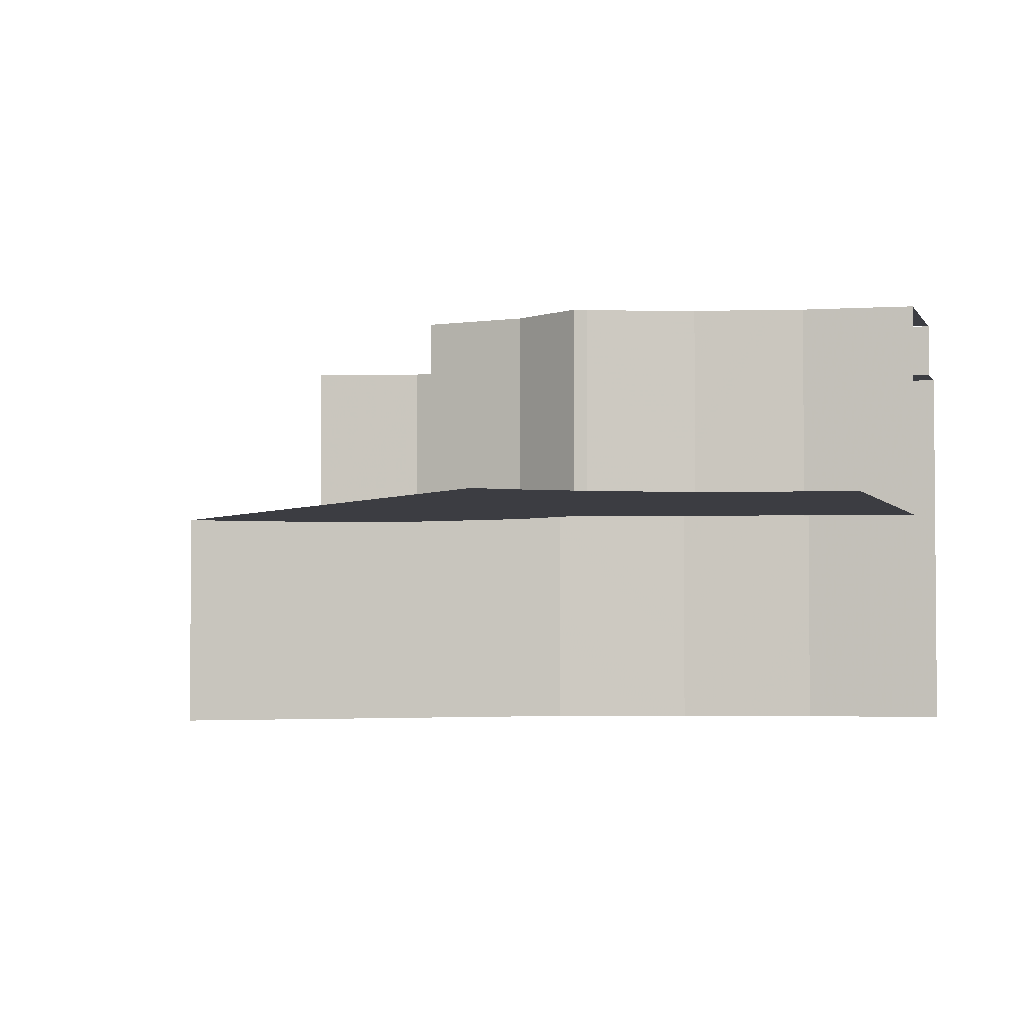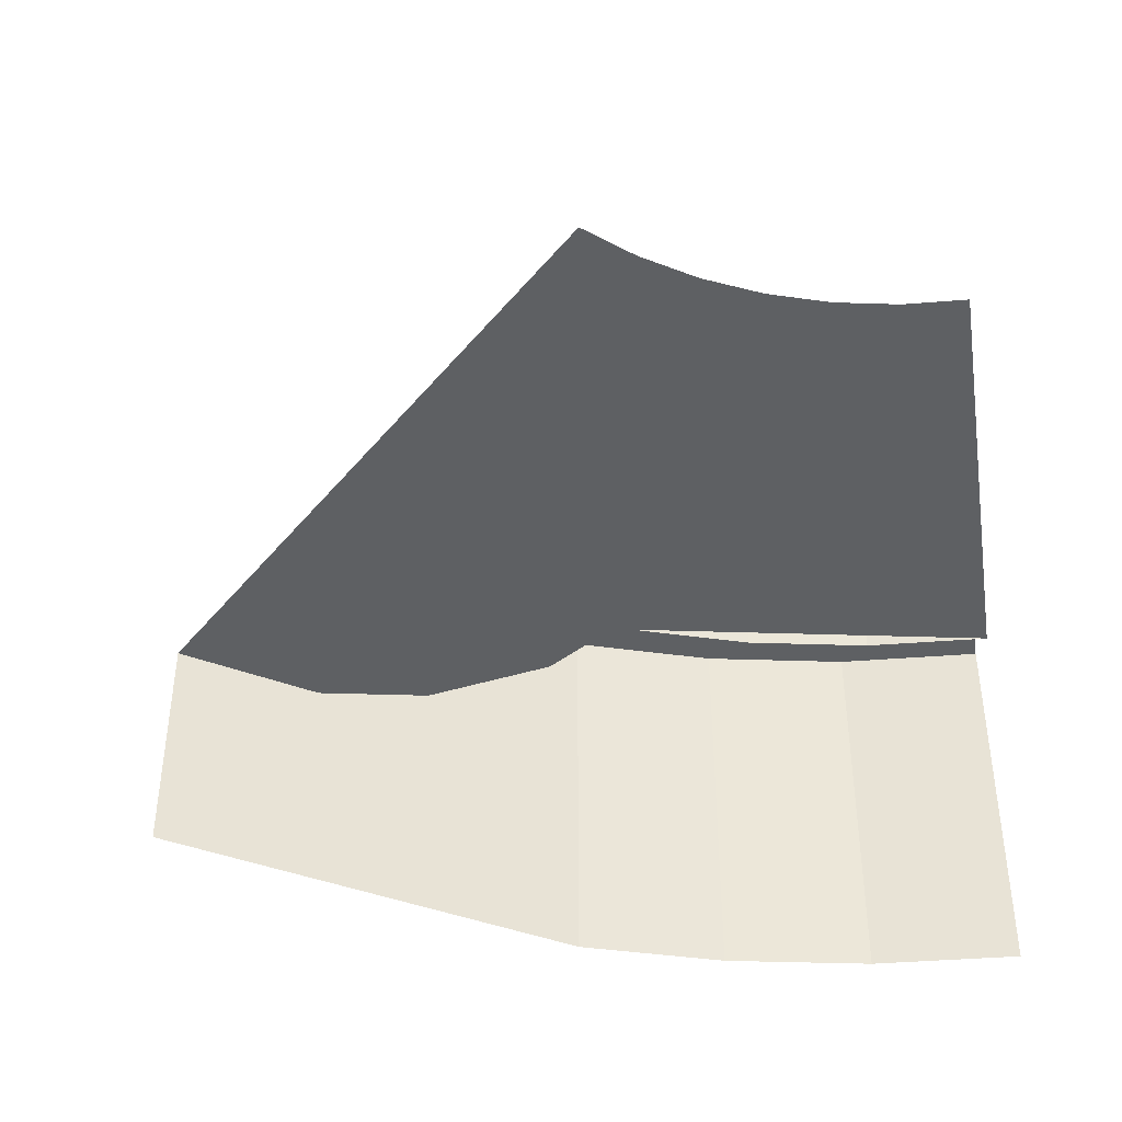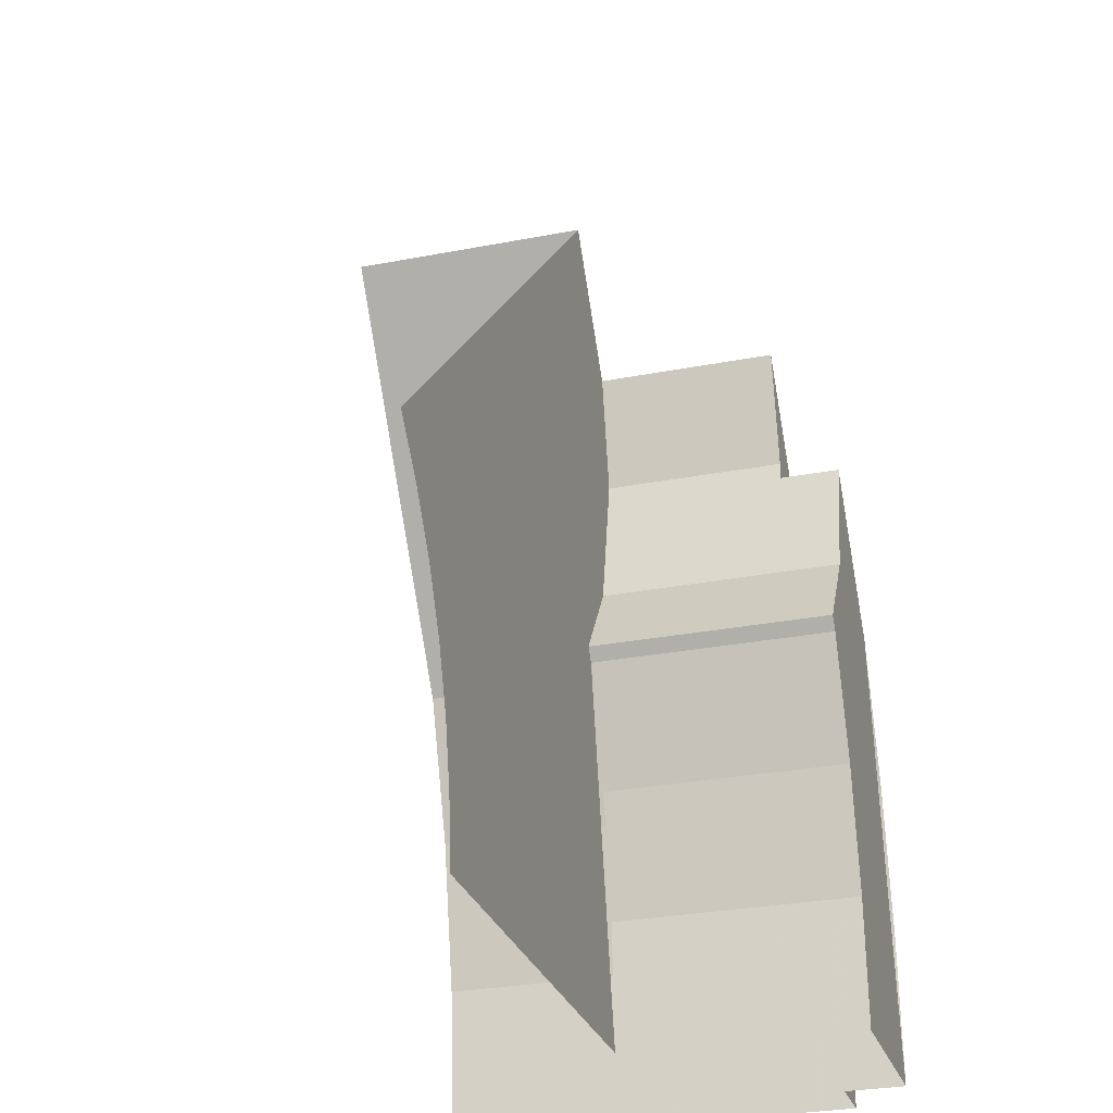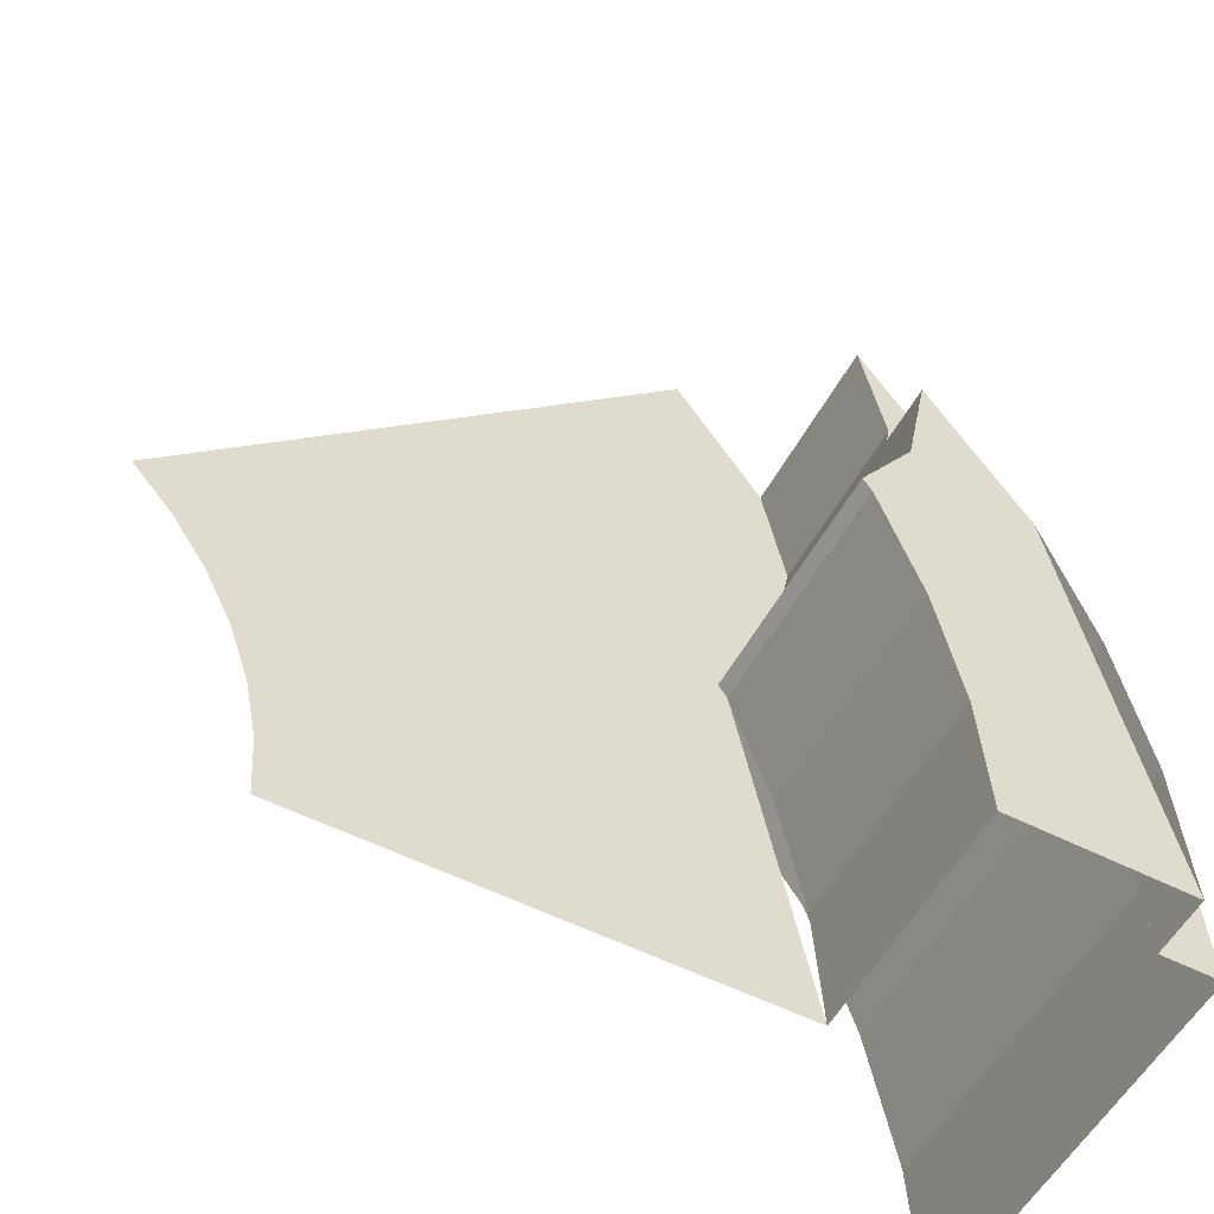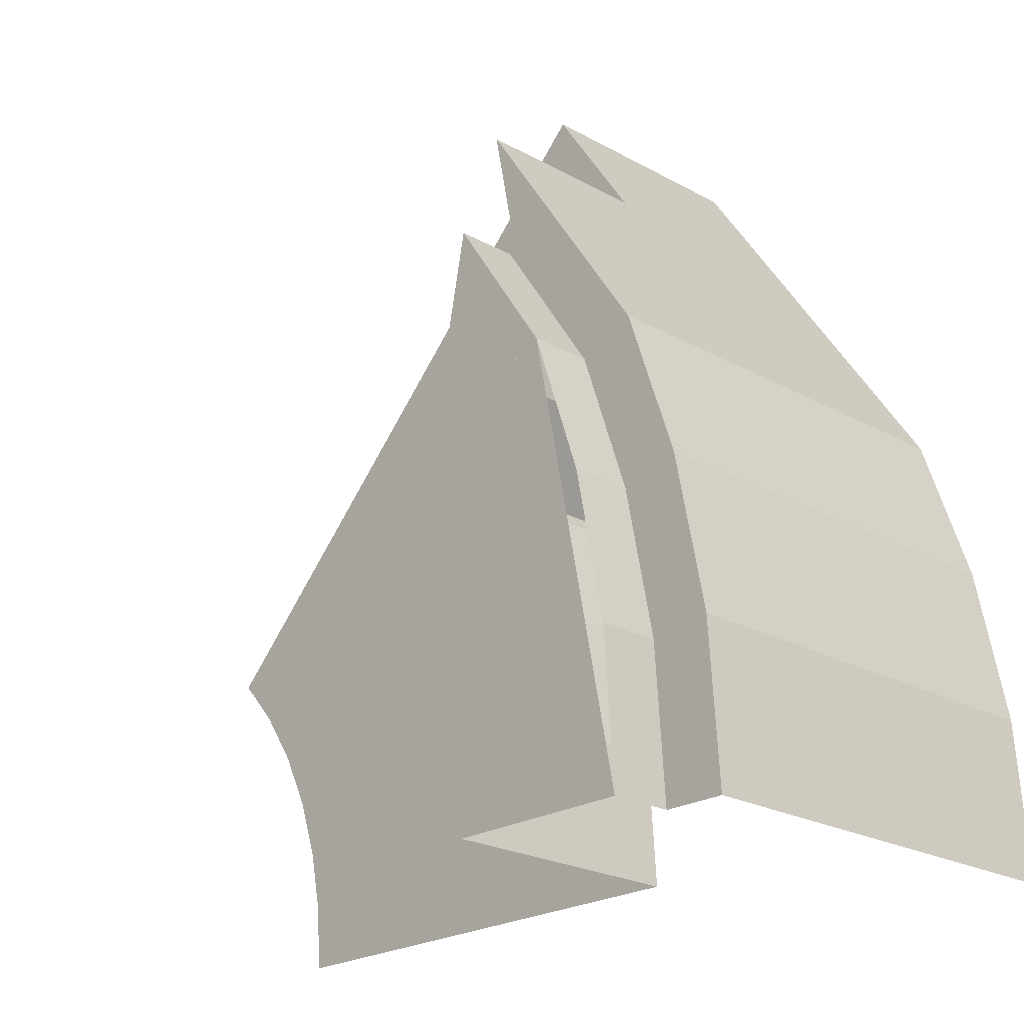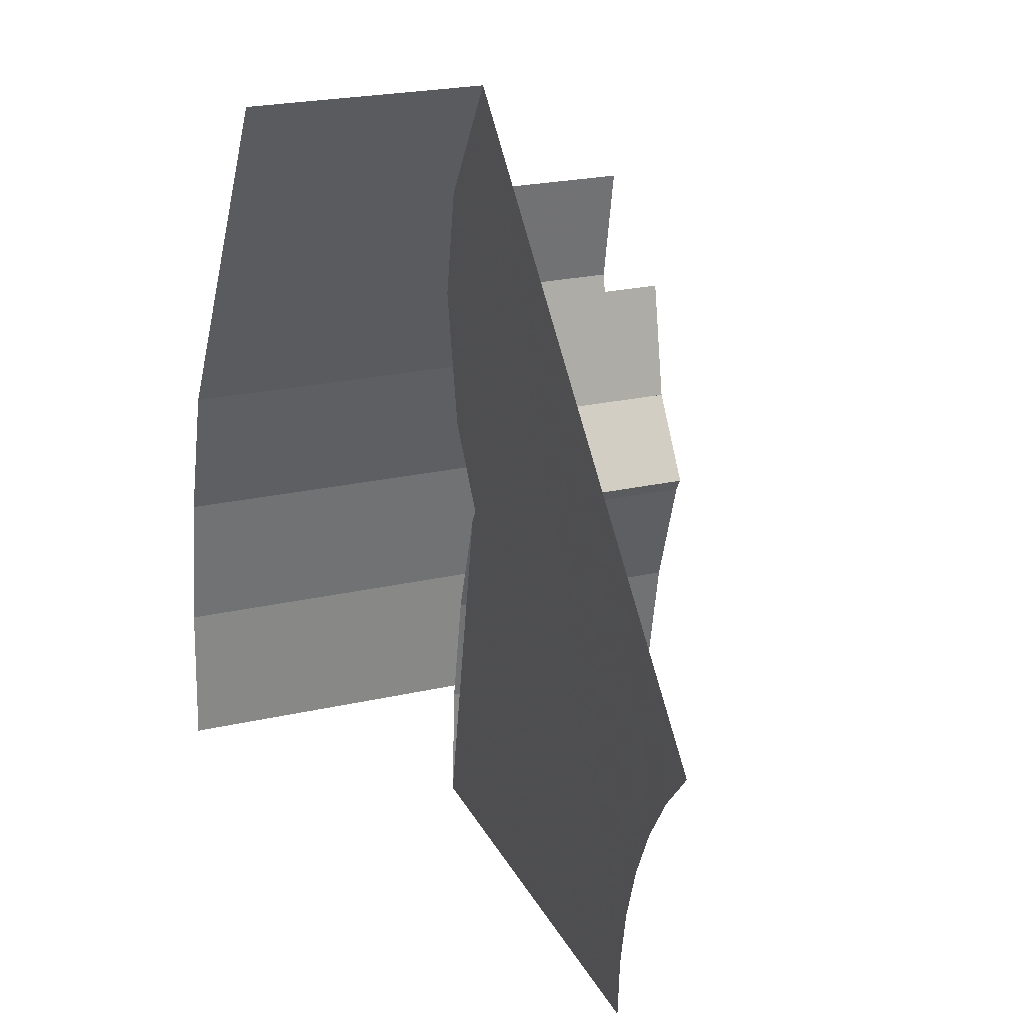
<metadata>
{"format":"obj","ext":"obj","renderer":"f3d","projection":"perspective","resolution":1024,"background":"white","views":[{"elev":-2.9,"azim":106.2,"up":"+Y"},{"elev":-42.5,"azim":99.1,"up":"+Y"},{"elev":-27.9,"azim":106.6,"up":"+Z"},{"elev":-54.6,"azim":151.8,"up":"+Z"},{"elev":-22.6,"azim":-133.6,"up":"+Z"},{"elev":23.4,"azim":68.9,"up":"+Z"}]}
</metadata>
<code>
v -0.7317 0.4 0.3172
v -0.7317 0.2 0.3172
v -0.7772 0.2 0.3852
v -0.7772 0.4 0.3852
v -0.7772 0.2 0.3852
v -0.7772 0.4 0.3852
v -0.7969 0.4 0.4845
v -0.7969 0.35 0.4845
v -0.7969 0.35 0.4845
v -0.7969 0.2 0.4845
v -0.7772 0.2 0.3852
v -0.7969 0.35 0.4845
v -0.7969 0.2 0.4845
v -0.8 0.2 0.5
v -0.8 0.35 0.5
v -0.7807 0.2 0.5969
v -0.7807 0.35 0.5969
v -0.8 0.35 0.5
v -0.8 0.2 0.5
v -0.7727 0.2 0.2071
v -0.7391 0.2 0.3061
v -0.7391 0.4 0.3061
v -0.7727 0.4 0.2071
v -0.7931 0.2 0.1044
v -0.7727 0.2 0.2071
v -0.7727 0.4 0.2071
v -0.7931 0.4 0.1044
v -0.8 0.2 -6e-06
v -0.7931 0.2 0.1044
v -0.7931 0.4 0.1044
v -0.8 0.4 -6e-06
v -0.7317 0.4 0.3172
v -0.7391 0.4 0.3061
v -0.7391 0.2 0.3061
v -0.7317 0.2 0.3172
v -0.9176 0.35 0.2459
v -0.8777 0.35 0.3635
v -0.8777 0.4 0.3635
v -0.9176 0.4 0.2459
v -0.9418 0.35 0.124
v -0.9176 0.35 0.2459
v -0.9176 0.4 0.2459
v -0.9418 0.4 0.124
v -0.95 0.35 -6e-06
v -0.9418 0.35 0.124
v -0.9418 0.4 0.124
v -0.95 0.4 -6e-06
v -0.7969 0.35 0.4845
v -0.8777 0.35 0.3635
v -0.8777 0.4 0.3635
v -0.7969 0.4 0.4845
v -0.9659 0 0.2588
v -0.9239 0 0.3827
v -0.9239 0.35 0.3827
v -0.9659 0.35 0.2588
v -0.9914 0 0.1305
v -0.9659 0 0.2588
v -0.9659 0.35 0.2588
v -0.9914 0.35 0.1305
v -1 0 -7e-06
v -0.9914 0 0.1305
v -0.9914 0.35 0.1305
v -1 0.35 -7e-06
v -0.7807 0 0.5969
v -0.7807 0.2 0.5969
v -0.9239 0.35 0.3827
v -0.9239 0 0.3827
v -0.9239 0.35 0.3827
v -0.7807 0.2 0.5969
v -0.7807 0.35 0.5969
v -0.7071 0 0.7071
v -0.7807 0 0.5969
v -0.7807 0.2 0.5969
v -0.7071 0.2 0.7071
v -0.7772 0.4 0.3852
v -0.8315 0.4 0.3444
v -0.8777 0.4 0.3635
v -0.7969 0.4 0.4845
v -0.7317 0.4 0.3172
v -0.7391 0.4 0.3061
v -0.8315 0.4 0.3444
v -0.7772 0.4 0.3852
v -0.8315 0.4 0.3444
v -0.8693 0.4 0.2329
v -0.7727 0.4 0.2071
v -0.7391 0.4 0.3061
v -0.8693 0.4 0.2329
v -0.8923 0.4 0.1175
v -0.7931 0.4 0.1044
v -0.7727 0.4 0.2071
v -0.8923 0.4 0.1175
v -0.9 0.4 -5e-06
v -0.8 0.4 -4e-06
v -0.7931 0.4 0.1044
v -0.8777 0.4 0.3635
v -0.95 0.4 -1e-05
v -0.9 0.4 -9e-06
v -0.8315 0.4 0.3444
v -0.7807 0.35 0.5969
v -0.8 0.35 0.5
v -0.9239 0.35 0.3827
v -0.8 0.35 0.5
v -0.7969 0.35 0.4845
v -0.8777 0.35 0.3635
v -0.9239 0.35 0.3827
v -0.9239 0.35 0.3827
v -0.9659 0.35 0.2588
v -0.9176 0.35 0.2459
v -0.8777 0.35 0.3635
v -0.9659 0.35 0.2588
v -0.9914 0.35 0.1305
v -0.9418 0.35 0.124
v -0.9176 0.35 0.2459
v -0.9914 0.35 0.1305
v -1 0.35 -1e-05
v -0.95 0.35 -1e-05
v -0.9418 0.35 0.124
v -0.5657 0.2 0
v -0.8 0.2 0
v -0.2828 0.2 0.2828
v -0.2828 0.2 0.2828
v -0.8 0.2 0
v -0.7391 0.2 0.3061
v -0.7317 0.2 0.3172
v -0.2828 0.2 0.2828
v -0.7317 0.2 0.3172
v -0.7772 0.2 0.3852
v -0.8 0.2 0.5
v -0.7807 0.2 0.5969
v -0.7071 0.2 0.7071
v -0.2828 0.2 0.2828
v -0.8 0.2 0.5
v -0.3173 0.2 0.2435
v -0.2828 0.2 0.2828
v -0.5657 0.2 0
v -0.3464 0.2 0.2
v -0.3173 0.2 0.2435
v -0.5657 0.2 0
v -0.3696 0.2 0.1531
v -0.3464 0.2 0.2
v -0.5657 0.2 0
v -0.3864 0.2 0.1035
v -0.3696 0.2 0.1531
v -0.5657 0.2 0
v -0.3966 0.2 0.05221
v -0.3864 0.2 0.1035
v -0.5657 0.2 0
v -0.4 0.2 0
v -0.3966 0.2 0.05221
v -0.5657 0.2 0
g mesh7332315
f 1 3 2
f 3 1 4
f 5 6 7
f 7 8 5
f 9 10 11
g mesh7332317
f 12 14 13
f 14 12 15
g mesh7332319
f 16 18 17
f 18 16 19
g mesh7332325
f 20 22 21
f 22 20 23
f 24 26 25
f 26 24 27
f 28 30 29
f 30 28 31
g mesh7332328
f 32 34 33
f 34 32 35
g mesh7332334
f 36 37 38
f 38 39 36
f 40 41 42
f 42 43 40
f 44 45 46
f 46 47 44
g mesh7332337
f 48 50 49
f 50 48 51
g mesh7332340
f 52 53 54
f 54 55 52
f 56 57 58
f 58 59 56
f 60 61 62
f 62 63 60
f 64 65 66
f 66 67 64
f 68 69 70
g mesh7332343
f 71 73 72
f 73 71 74
g mesh7332345
f 75 76 77
f 77 78 75
f 79 80 81
f 81 82 79
g mesh7332346
f 83 85 84
f 85 83 86
f 87 89 88
f 89 87 90
f 91 93 92
f 93 91 94
g mesh7332348
f 95 97 96
f 97 95 98
g mesh7332350
f 99 100 101
f 102 103 104
f 104 105 102
g mesh7332351
f 106 108 107
f 108 106 109
f 110 112 111
f 112 110 113
f 114 116 115
f 116 114 117
g mesh7332353
f 118 119 120
f 121 122 123
f 123 124 121
f 125 126 127
f 127 128 125
f 129 130 131
f 131 132 129
g mesh7332356
f 133 135 134
f 136 138 137
f 139 141 140
f 142 144 143
f 145 147 146
f 148 150 149

</code>
